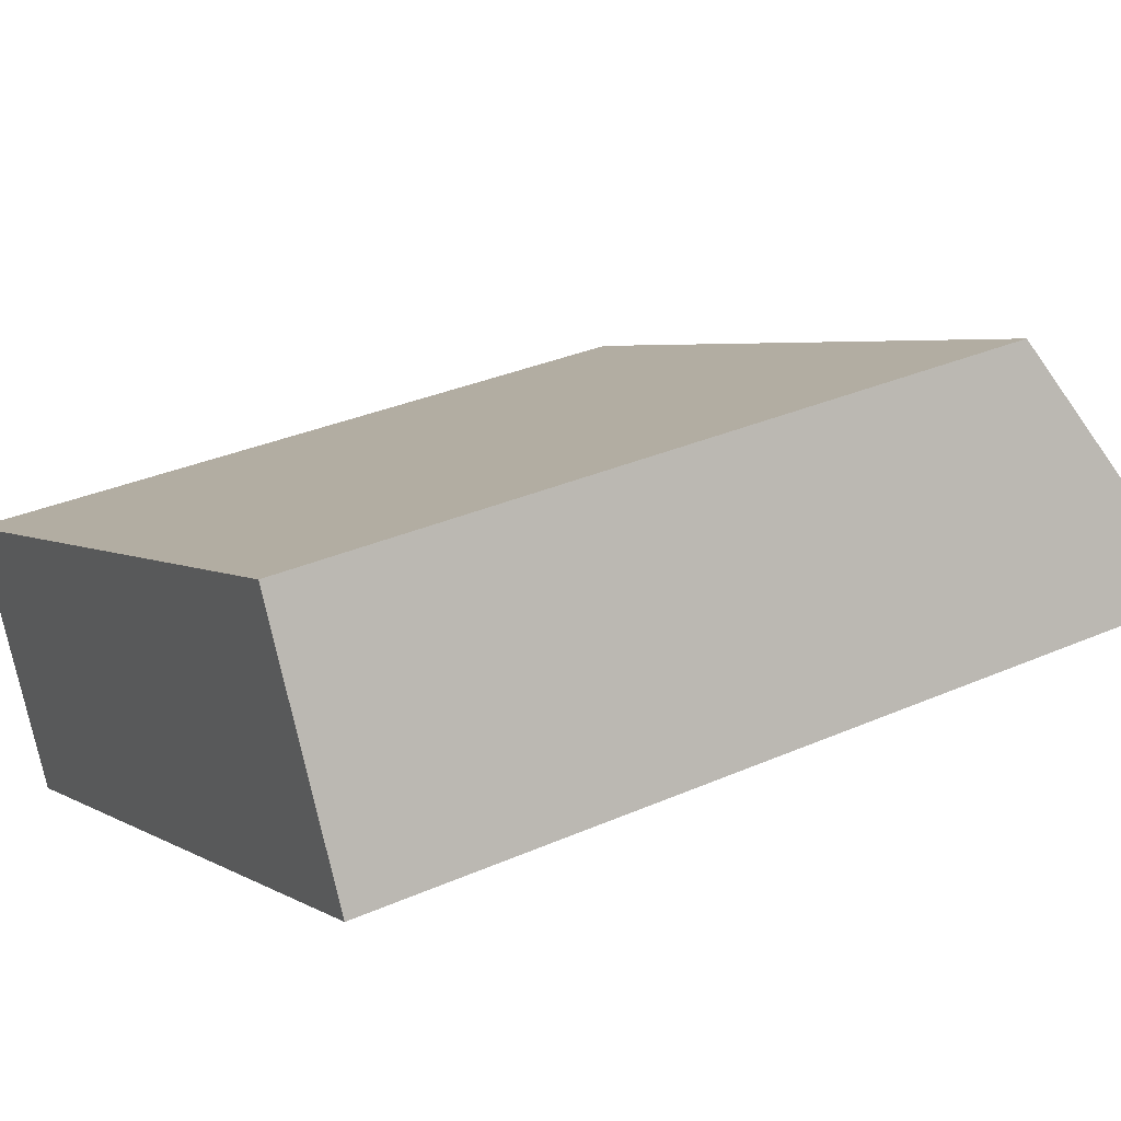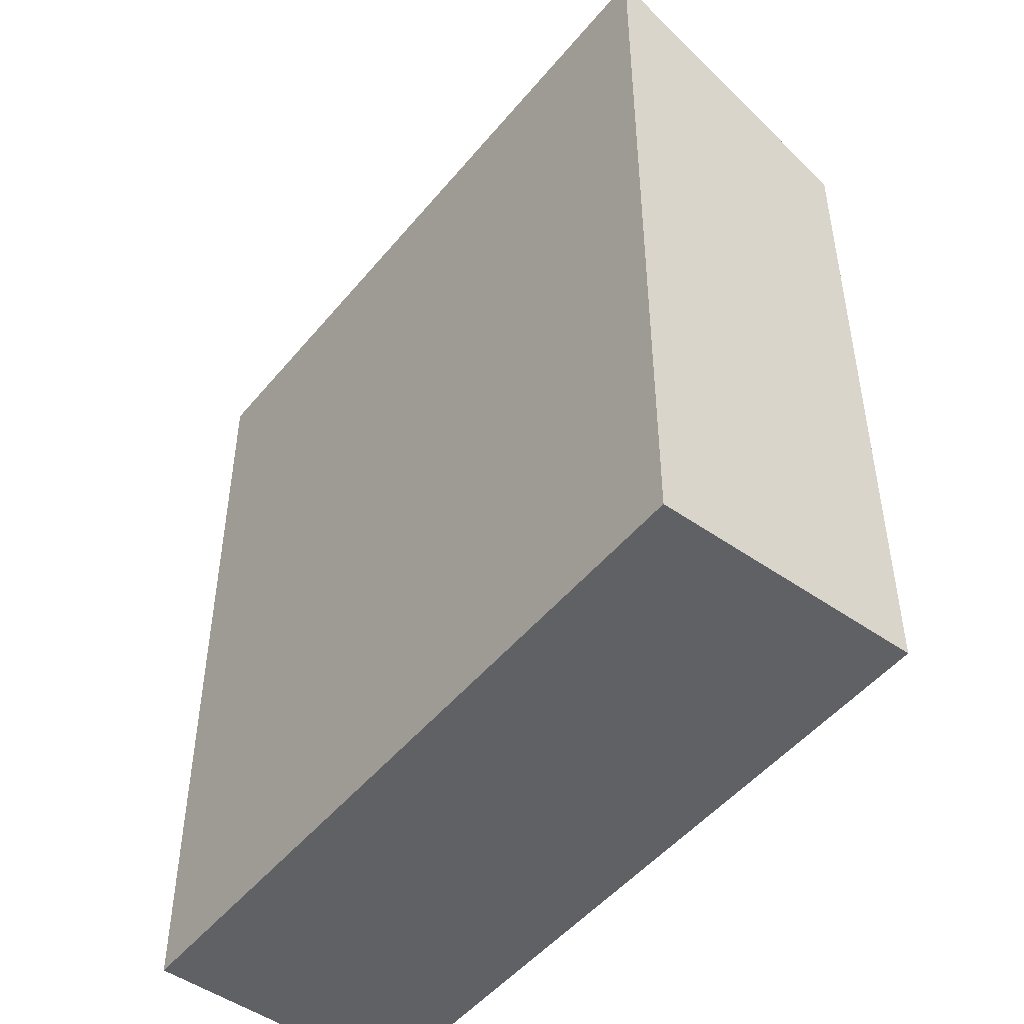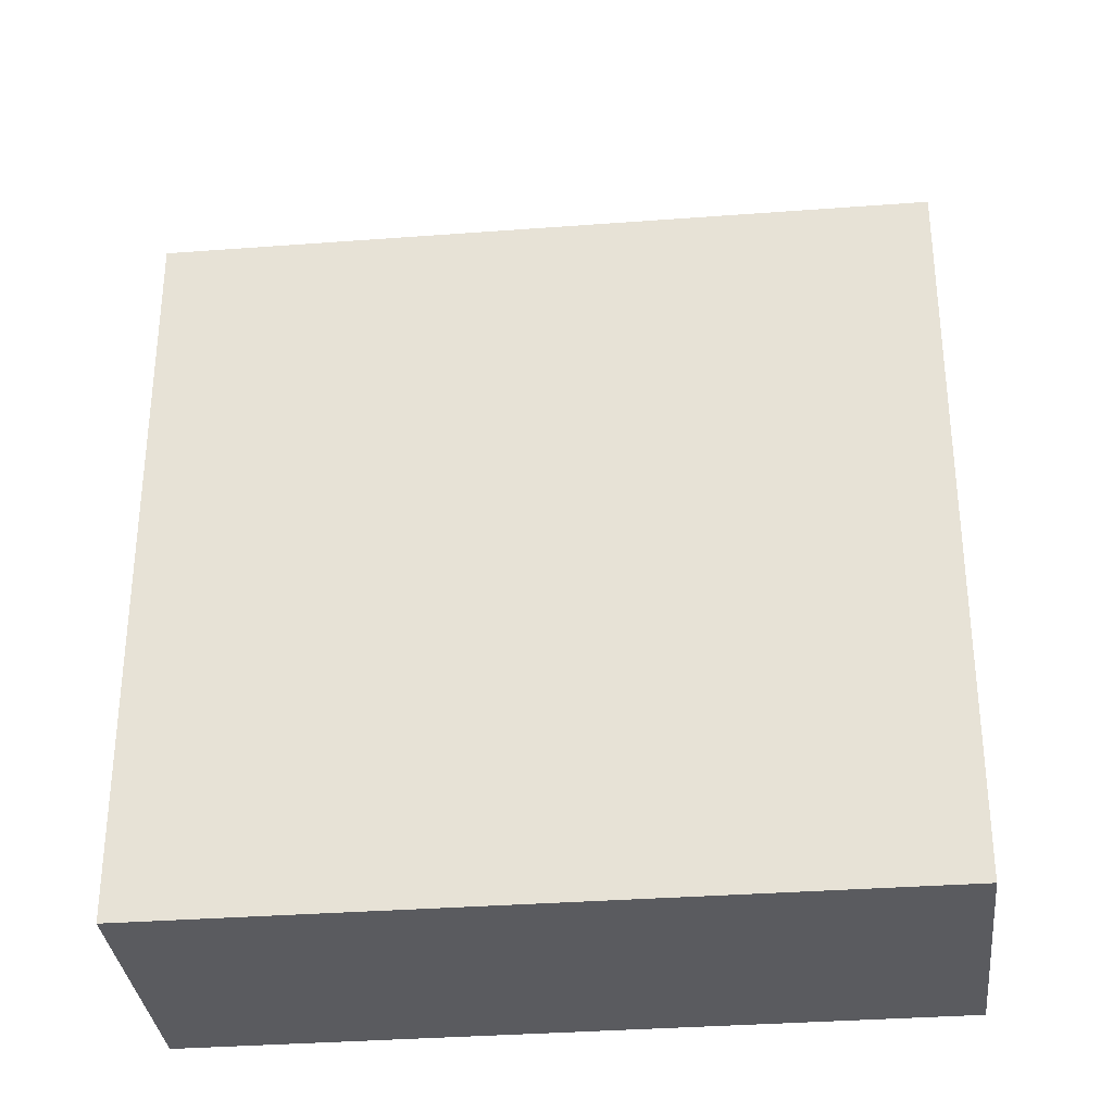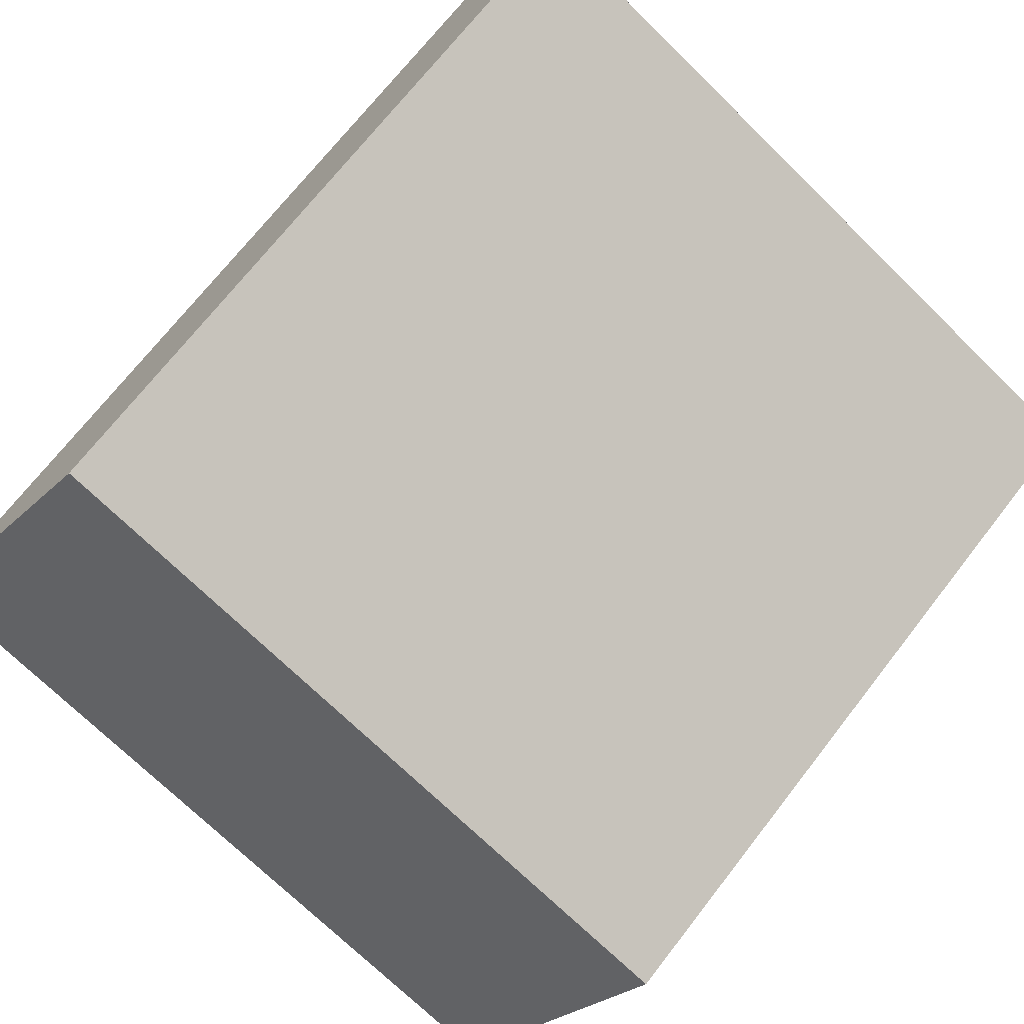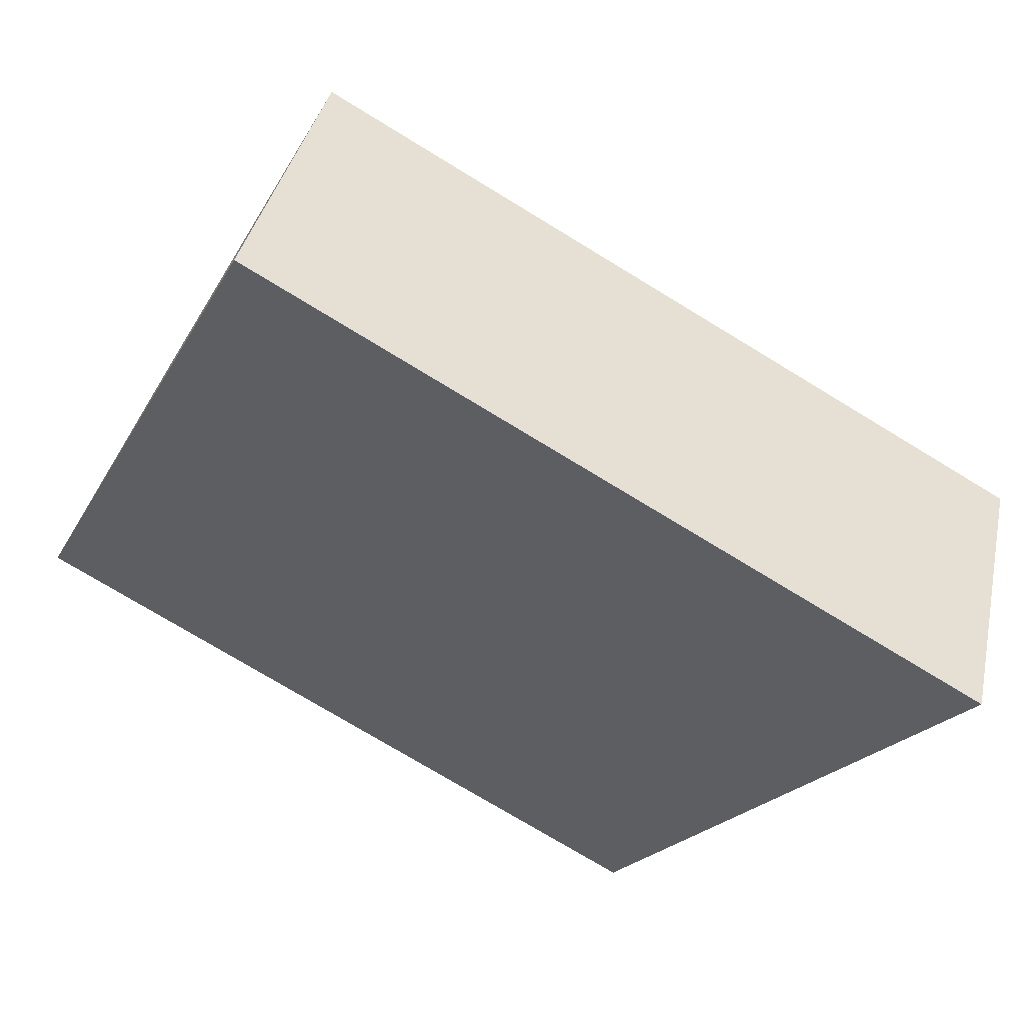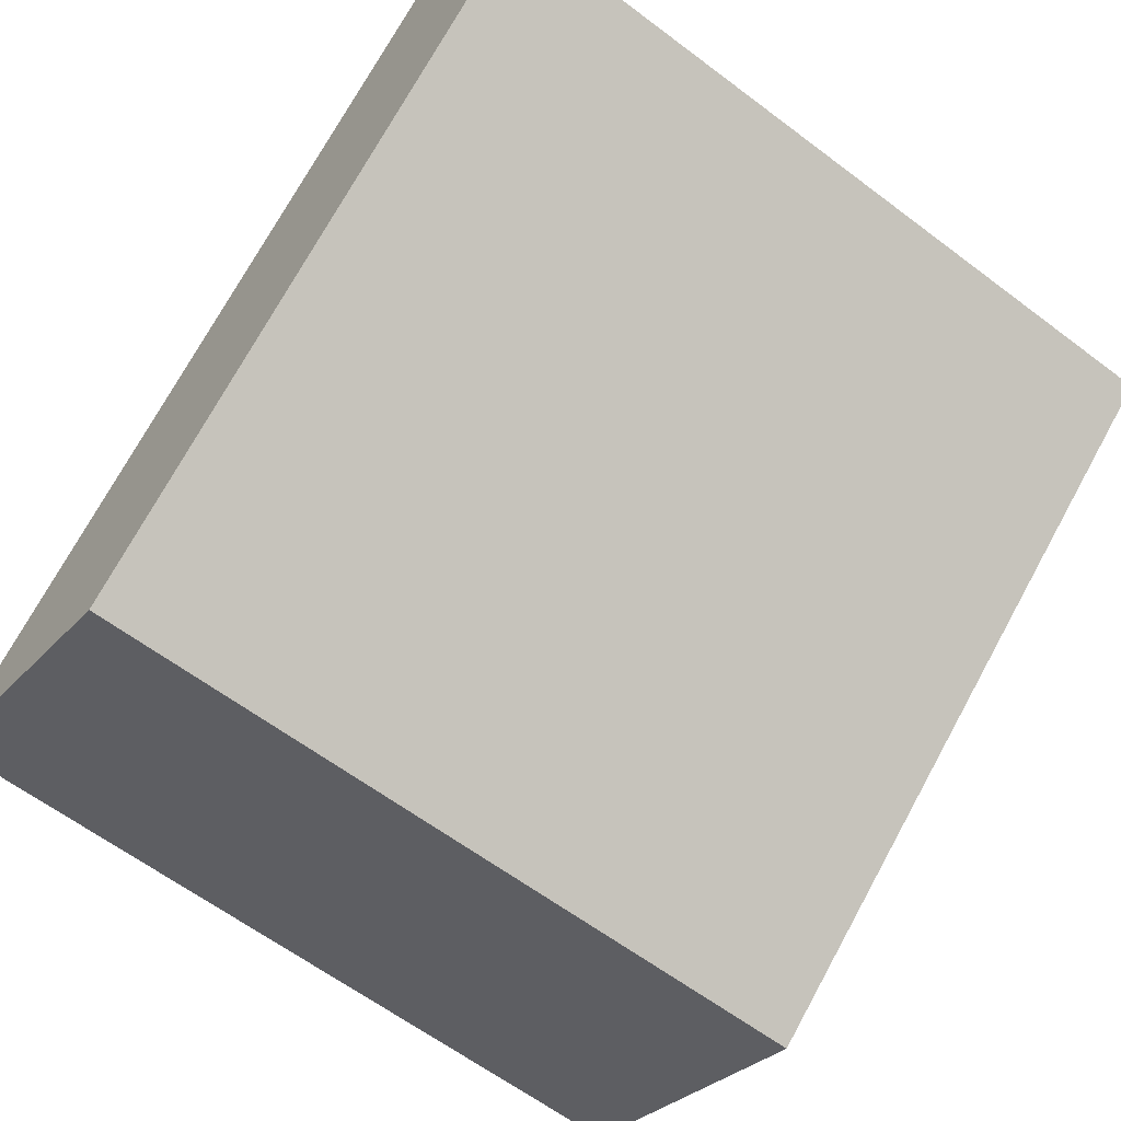
<metadata>
{"format":"obj","ext":"obj","renderer":"f3d","projection":"perspective","resolution":1024,"background":"white","views":[{"elev":32.8,"azim":58.8,"up":"+Z"},{"elev":-49.3,"azim":-153.0,"up":"+Y"},{"elev":-33.1,"azim":-19.2,"up":"+Y"},{"elev":70.9,"azim":-142.1,"up":"+Z"},{"elev":-18.7,"azim":160.4,"up":"+Z"},{"elev":74.0,"azim":-151.2,"up":"+Z"}]}
</metadata>
<code>
v  0 6.401 3.919e-16
v  6.987 7.584 0.646
v  1.019 7.592 -2.172
v  5.975 6.401 2.804
v  1.019 1.33e-16 -2.172
v  6.987 -3.956e-17 0.646
v  0 0 0
v  5.975 -1.717e-16 2.804
g defaultobject
f 1 2 3
f 2 1 4
f 2 5 3
f 5 2 6
f 5 1 3
f 1 5 7
f 7 4 1
f 4 7 8
f 4 6 2
f 6 4 8
f 6 7 5
f 7 6 8

</code>
